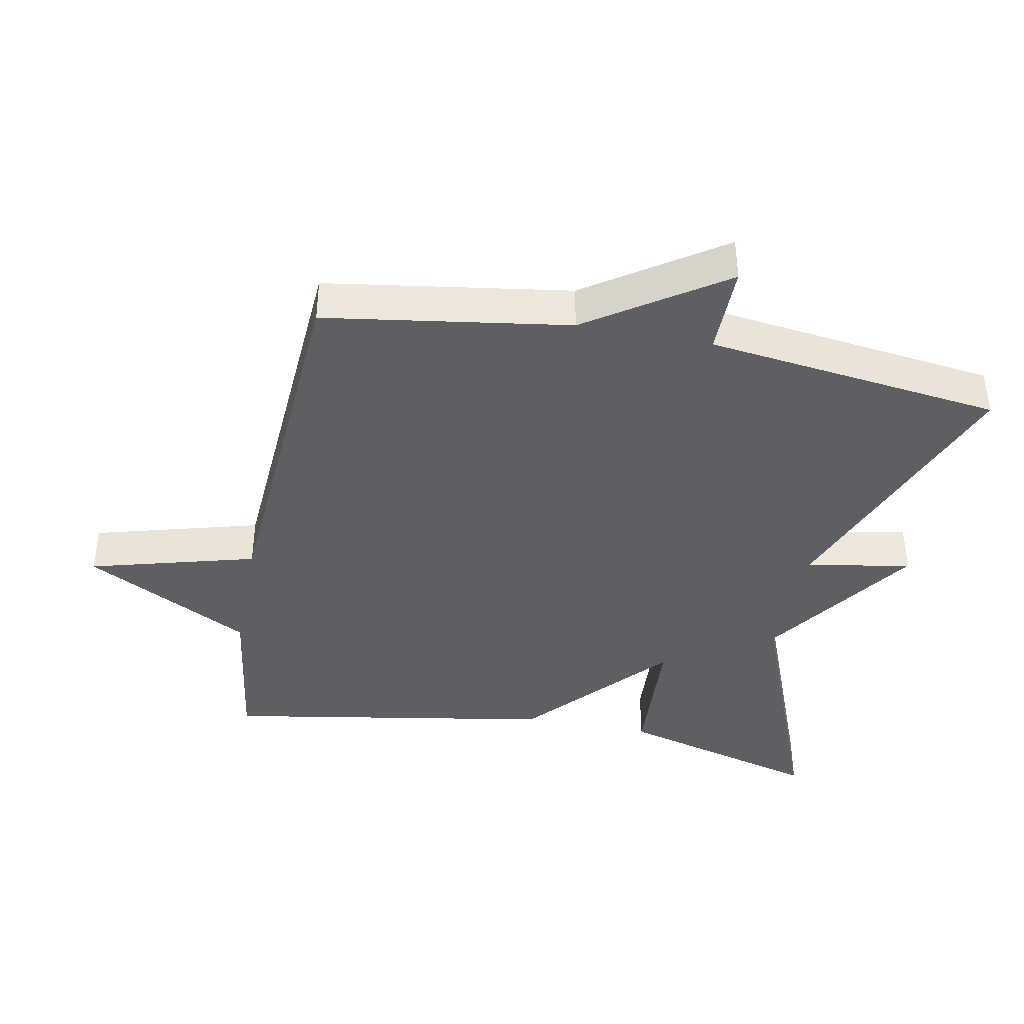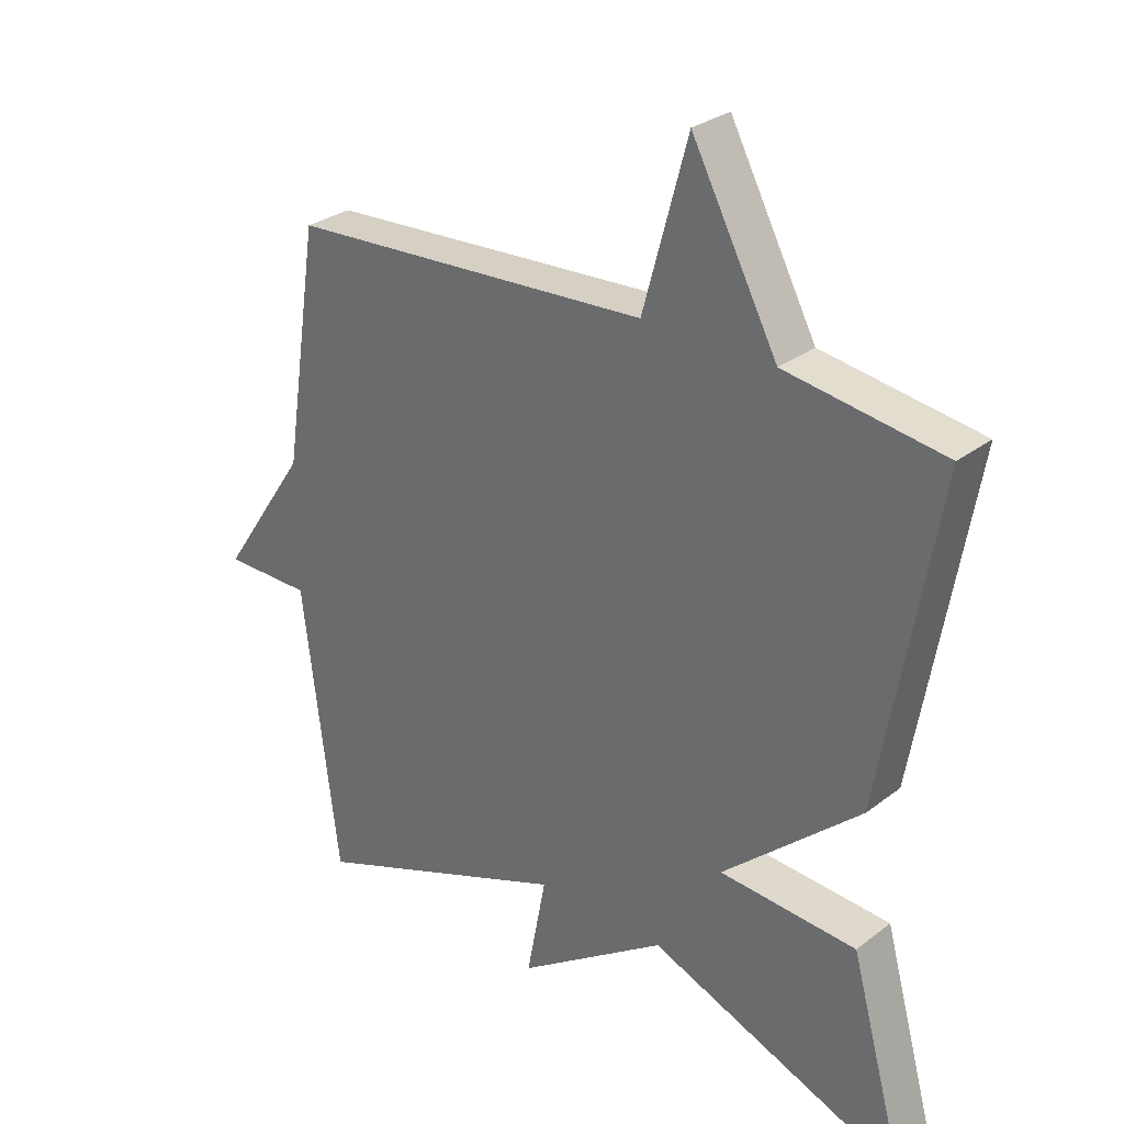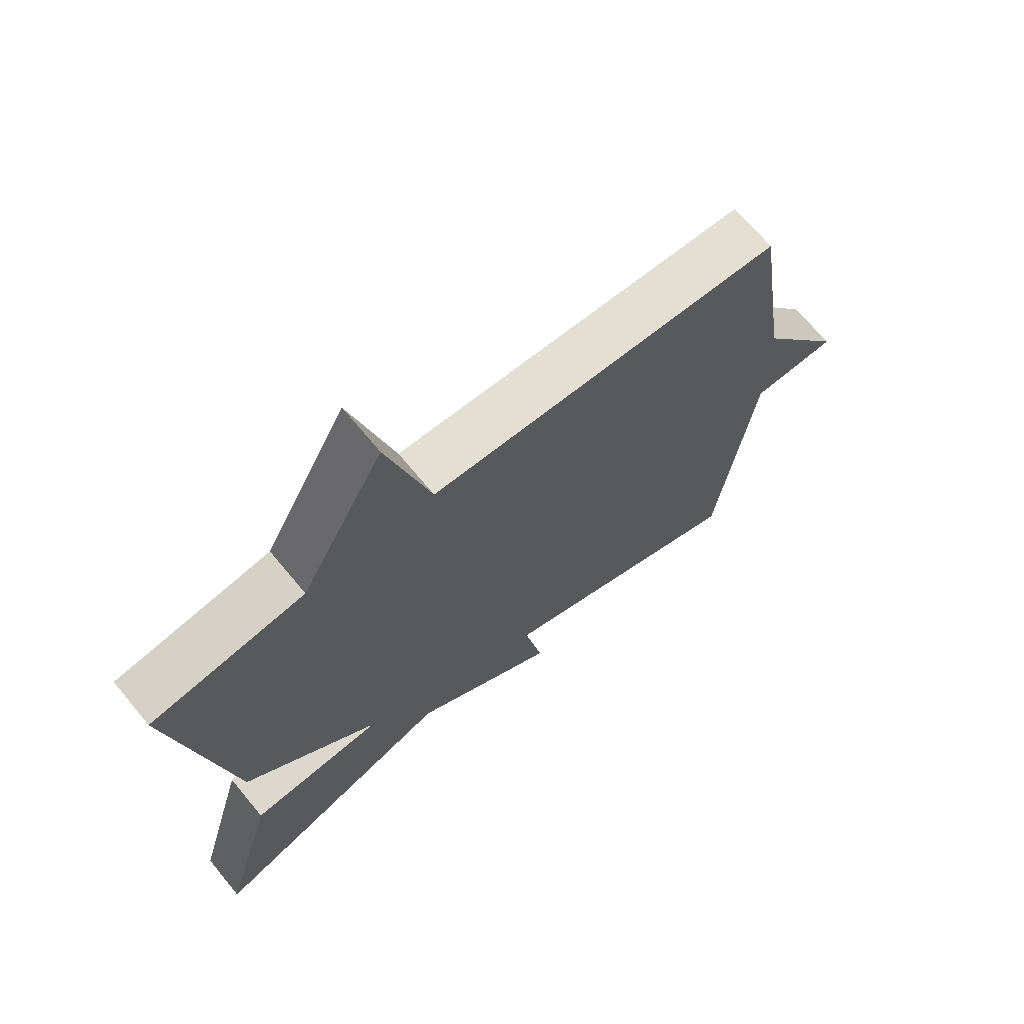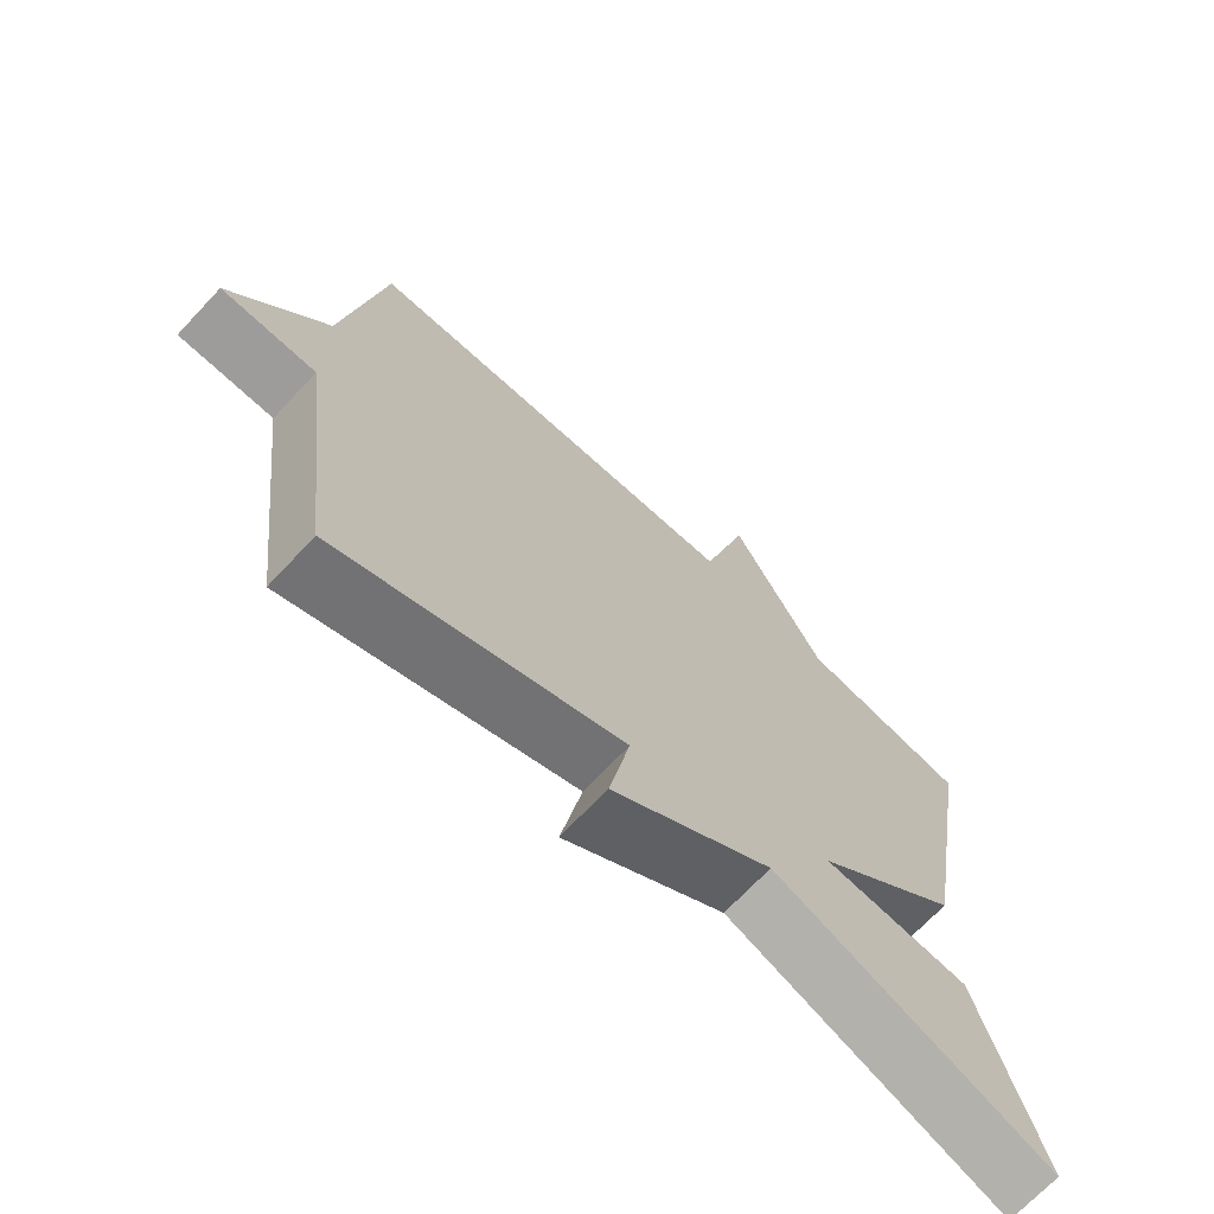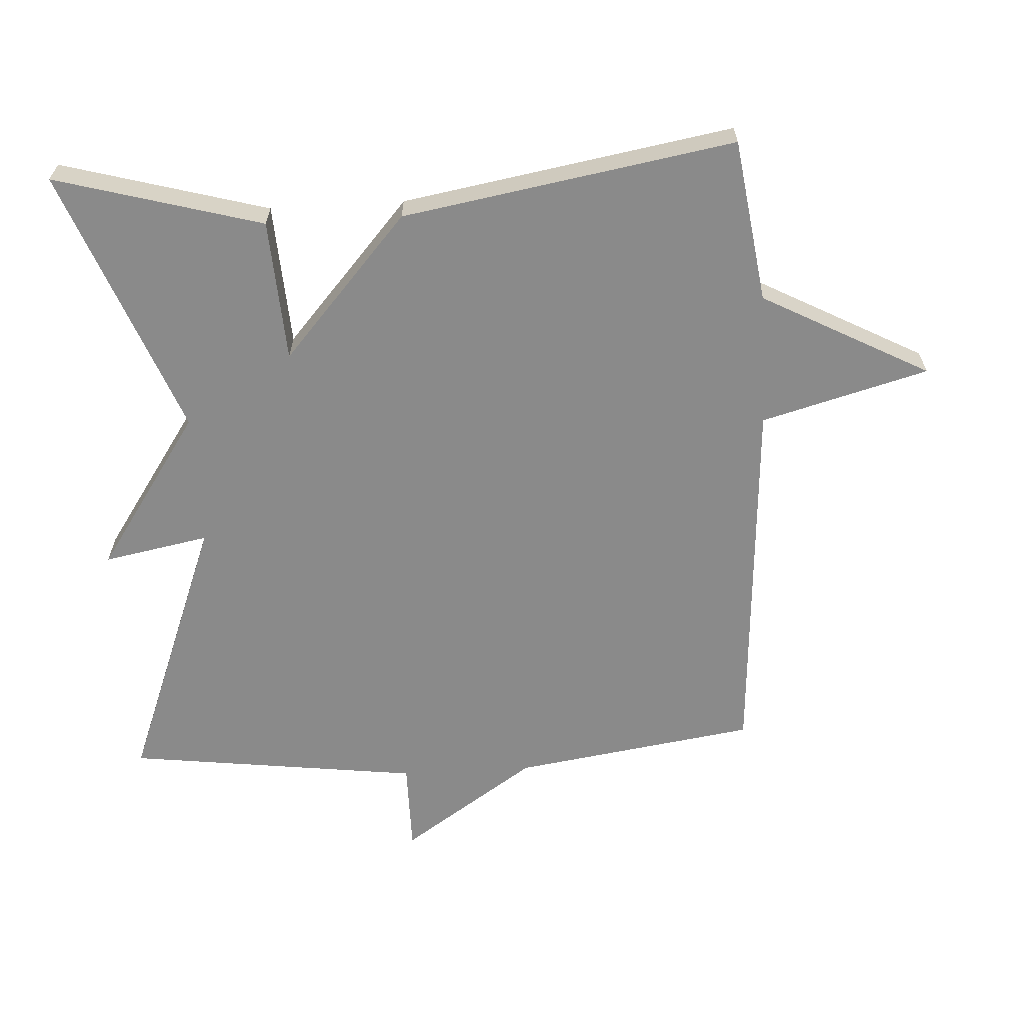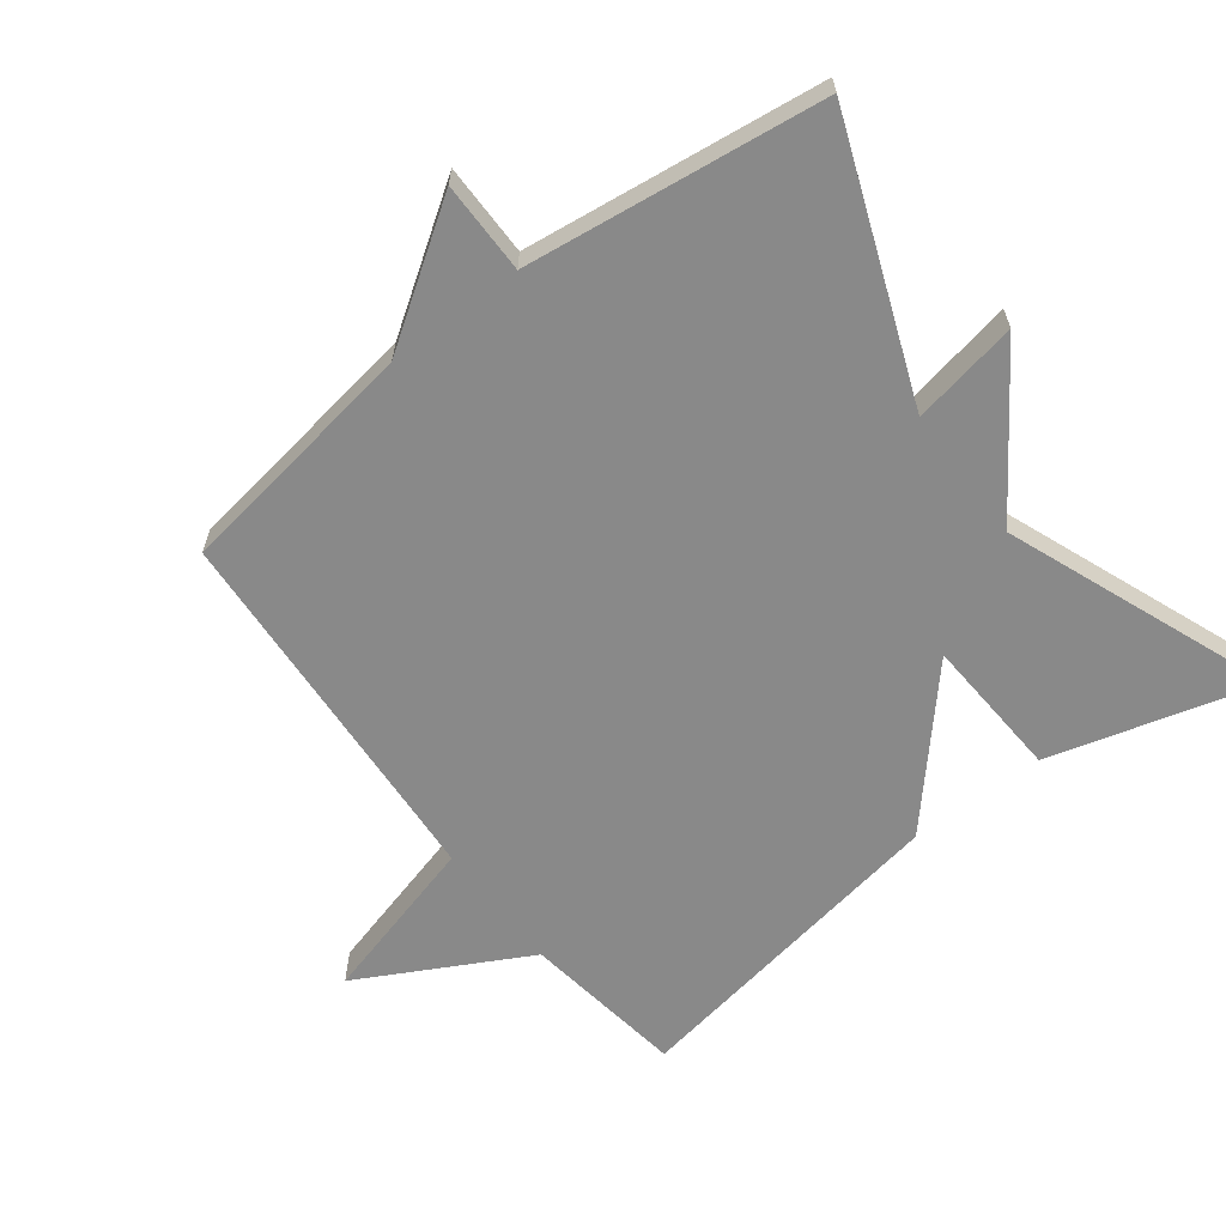
<metadata>
{"format":"obj","ext":"obj","renderer":"f3d","projection":"perspective","resolution":1024,"background":"white","views":[{"elev":-40.1,"azim":79.0,"up":"+Y"},{"elev":29.2,"azim":-138.2,"up":"+Z"},{"elev":69.5,"azim":-39.7,"up":"+Z"},{"elev":-70.1,"azim":136.8,"up":"+Z"},{"elev":-63.4,"azim":-86.8,"up":"+Y"},{"elev":-63.1,"azim":127.2,"up":"+Y"}]}
</metadata>
<code>
v 0.5 0.07 0.5
v 0.555 0.07 0.138
v 0.69 0.07 -0.062
v 0.555 0.07 -0.062
v 0.5 0.07 -0.5
v 0.096 0.07 -0.345
v 0.126 0.07 -0.502
v -0.104 0.07 -0.345
v -0.5 0.07 -0.5
v -0.415 0.07 -0.193
v -0.204 0.07 -0.18
v -0.415 0.07 0.007
v -0.5 0.07 0.5
v -0.258 0.07 0.535
v -0.126 0.07 0.783
v -0.058 0.07 0.535
v 0.5 0 0.5
v 0.555 0 0.138
v 0.69 0 -0.062
v 0.555 0 -0.062
v 0.5 0 -0.5
v 0.096 0 -0.345
v 0.126 0 -0.502
v -0.104 0 -0.345
v -0.5 0 -0.5
v -0.415 0 -0.193
v -0.204 0 -0.18
v -0.415 0 0.007
v -0.5 0 0.5
v -0.258 0 0.535
v -0.126 0 0.783
v -0.058 0 0.535
f 14 15 16
f 16 1 2
f 14 16 2
f 13 14 2
f 12 13 2
f 11 12 2
f 8 9 10 11
f 6 7 8 11
f 6 11 2
f 5 6 2
f 4 5 2
f 2 3 4
f 32 31 30
f 18 17 32
f 18 32 30
f 18 30 29
f 18 29 28
f 18 28 27
f 27 26 25 24
f 27 24 23 22
f 18 27 22
f 18 22 21
f 18 21 20
f 20 19 18
f 1 17 18 2
f 2 18 19 3
f 3 19 20 4
f 4 20 21 5
f 5 21 22 6
f 6 22 23 7
f 7 23 24 8
f 8 24 25 9
f 9 25 26 10
f 10 26 27 11
f 11 27 28 12
f 12 28 29 13
f 13 29 30 14
f 14 30 31 15
f 15 31 32 16
f 16 32 17 1

</code>
